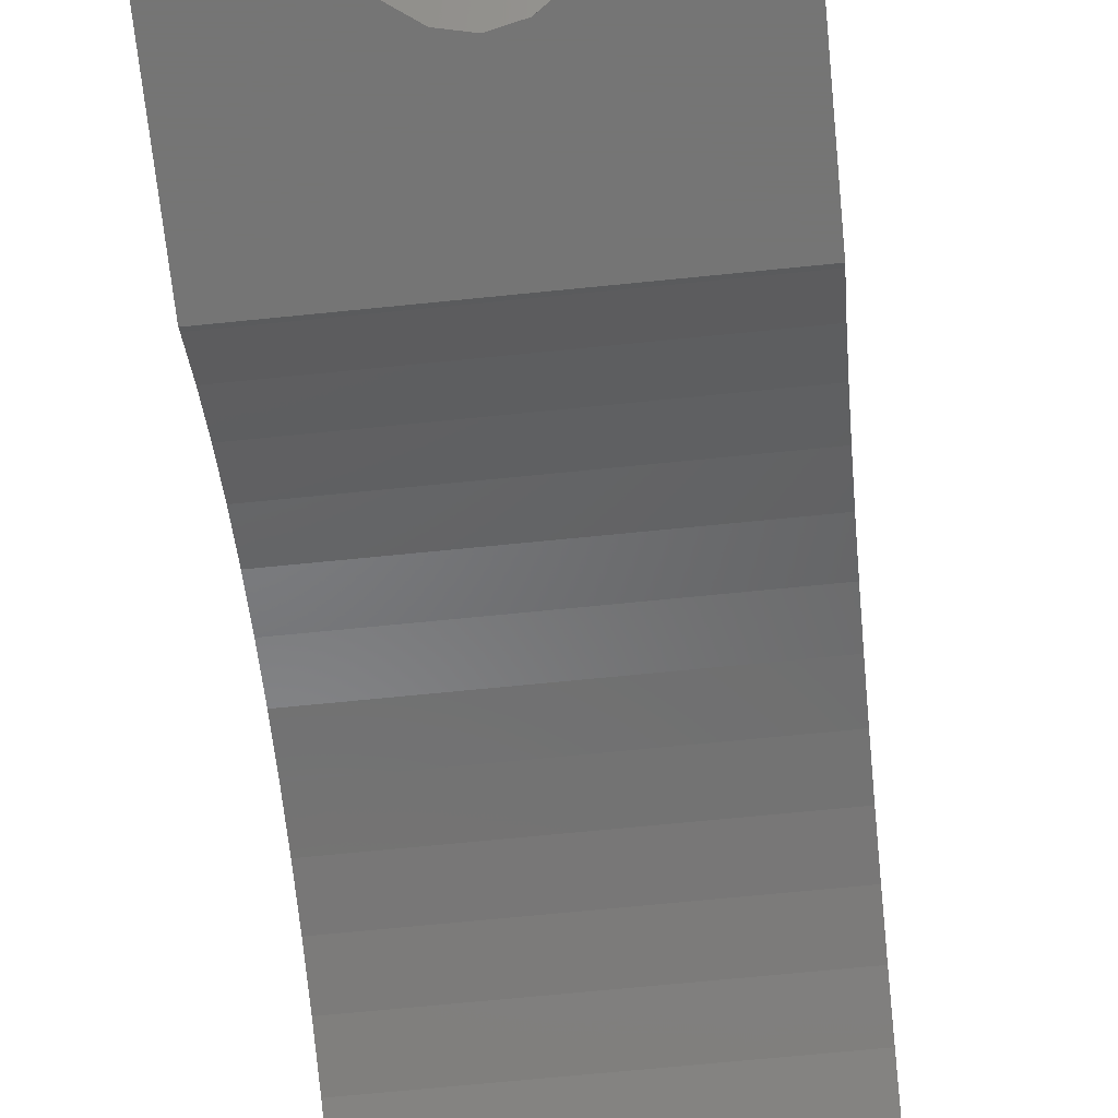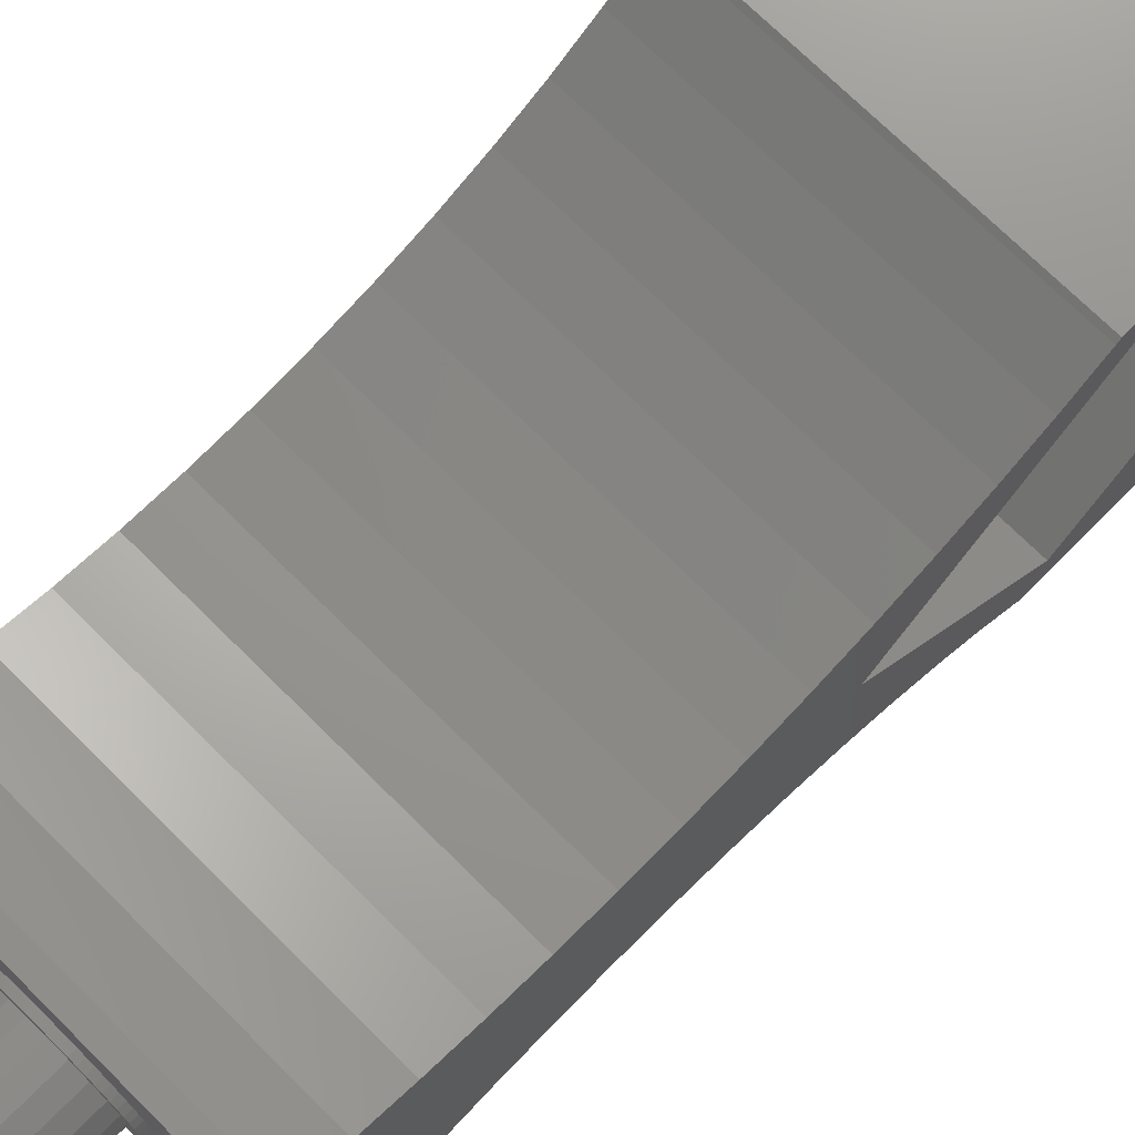
<metadata>
{"format":"stl","ext":"stl","renderer":"f3d","projection":"perspective","resolution":1024,"background":"white","views":[{"elev":-67.6,"azim":-174.2,"up":"+Z"},{"elev":72.4,"azim":44.8,"up":"+Z"}]}
</metadata>
<code>
# stl→obj: 366 verts, 740 faces
v -0.1247 3.5 -4.998
v -0.1247 4 -4.998
v 0.3736 3.5 -4.986
v -0.1247 3.5 4.998
v 0.3736 3.5 4.986
v -0.1247 4 4.998
v 0.3736 4 -4.986
v 0.3736 4 4.986
v 12 4 11.31
v -0.4298 55.81 -8.123
v 1.204 56.08 -7.859
v -0.4298 58.62 -10.93
v -0.4298 55.81 8.123
v -0.4298 58.62 10.93
v 1.204 56.08 7.859
v 12 50.35 13.58
v -0.4298 58.48 -5.46
v -0.4298 61.28 -8.269
v 1.204 58.21 -5.724
v 12 63.94 -1.066e-15
v -0.4298 58.48 5.46
v 1.204 58.21 5.724
v -0.4298 61.28 8.269
v 1.204 58.89 -10.67
v 1.931 59.95 -9.6
v 1.204 58.89 10.67
v 4.733 57.52 12.03
v 5.564 58.67 10.88
v 1.204 61.02 -8.532
v 4.733 62.38 -7.169
v 5.564 61.23 -8.322
v 1.204 61.02 8.532
v -0.6217 3.5 -4.961
v -0.6217 4 -4.961
v -0.6217 3.5 4.961
v -0.6217 4 4.961
v -1.113 3.5 -4.875
v -1.113 4 -4.875
v -1.113 3.5 4.875
v -1.113 4 4.875
v -1.197 -2.5 -3.685
v -1.197 3.5 -3.685
v 0 -2.5 -3.875
v -1.197 -2.5 3.685
v 0 -2.5 3.875
v -1.197 3.5 3.685
v 0 3.5 -3.875
v 0 3.5 3.875
v 0.8682 3.5 4.924
v -1.331 -2.5 -0.967
v -1.331 21.5 -0.967
v -1.331 -2.5 0.967
v 0.5084 -2.5 -1.565
v 1.197 -2.5 -3.685
v 2.278 -2.5 -3.135
v -1.331 21.5 0.967
v 0.5084 -2.5 1.565
v 0.5084 21.5 -1.565
v 0.5084 21.5 1.565
v -1.592 3.5 -4.74
v -1.592 4 -4.74
v -1.592 3.5 4.74
v -1.592 4 4.74
v -1.74 56.55 -7.384
v -1.74 59.36 -10.19
v -1.74 57.74 -6.199
v -1.74 56.55 7.384
v -1.74 57.74 6.199
v -1.74 59.36 10.19
v -1.74 60.55 -9.007
v -1.74 60.55 9.007
v -1.74 59.95 9.6
v -1.74 59.95 -9.6
v 5.564 58.67 -10.88
v 4.733 57.52 -12.03
v 1.931 59.95 9.6
v 5.564 61.23 8.322
v 4.733 62.38 7.169
v -1.808 56.02 -13.53
v 0 55.82 -13.74
v -1.808 59.06 -16.58
v -1.808 56.02 13.53
v -1.808 59.06 16.58
v 0 55.82 13.74
v 0 58.66 -16.58
v 12 49.04 -16.58
v 0 58.66 16.58
v 12 49.04 16.58
v -1.808 63.89 -5.666
v -1.808 66.31 -8.085
v 0 64.09 -5.463
v -1.808 63.89 5.666
v 0 64.09 5.463
v -1.808 66.31 8.085
v 0 66.31 -7.68
v 12 66.31 16.58
v 4.733 66.31 11.09
v 0 66.31 7.68
v -12 12.03 -8.176
v -12 15.5 -7.407
v 12 12.03 -8.176
v -12 36.77 1.066e-15
v 12 8.646 -9.245
v -12 12.03 8.176
v 12 12.03 8.176
v -12 15.5 7.407
v 12 8.646 9.245
v -12 19.03 -6.943
v 12 15.5 -7.407
v 12 15.5 7.407
v -12 19.03 6.943
v -12 22.58 -6.788
v 12 19.03 -6.943
v 12 19.03 6.943
v -12 22.58 6.788
v -12 26.13 -6.943
v 12 22.58 -6.788
v 12 22.58 6.788
v -12 26.13 6.943
v -12 29.65 -7.407
v 12 26.13 -6.943
v 12 26.13 6.943
v -12 29.65 7.407
v -12 33.12 -8.176
v 12 29.65 -7.407
v 12 29.65 7.407
v -12 33.12 8.176
v -12 36.51 -9.245
v 12 33.12 -8.176
v -12 50.35 -13.58
v 12 33.12 8.176
v -12 36.51 9.245
v -12 39.79 -10.6
v 12 36.51 -9.245
v 12 36.51 9.245
v -12 39.79 10.6
v -12 50.35 13.58
v 12 36.77 1.066e-15
v -12 42.94 -12.24
v 12 39.79 -10.6
v 12 39.79 10.6
v -12 42.94 12.24
v -12 4 -11.31
v -2.056 4 -4.558
v -12 4 11.31
v -12 5.363 -10.6
v 12 4 -11.31
v -2.5 4 -4.33
v -2.919 4 -4.06
v -3.308 4 -3.749
v -3.665 4 -3.401
v -3.986 4 -3.019
v -4.266 4 -2.607
v -4.505 4 -2.169
v -4.698 4 -1.71
v -4.845 4 -1.234
v -4.944 4 -0.7452
v -4.994 4 -0.2492
v 0.8682 4 -4.924
v 1.354 4 -4.813
v -12 5.363 10.6
v -2.056 4 4.558
v -2.5 4 4.33
v -2.919 4 4.06
v -3.308 4 3.749
v -3.665 4 3.401
v -3.986 4 3.019
v -4.266 4 2.607
v -4.505 4 2.169
v -4.698 4 1.71
v -4.845 4 1.234
v -4.944 4 0.7452
v -4.994 4 0.2492
v -12 45.94 -14.15
v 12 42.94 -12.24
v -12 45.94 14.15
v -12 66.31 16.58
v 12 42.94 12.24
v -12 48.76 -16.32
v 12 45.94 -14.15
v -12 66.31 -16.58
v -12 48.76 16.32
v 12 45.94 14.15
v -12 49.04 -16.58
v 12 48.76 -16.32
v -12 49.04 16.58
v 12 48.76 16.32
v -12 8.646 9.245
v -12 8.646 -9.245
v 12 5.363 -10.6
v 12 5.363 10.6
v -12 63.94 -1.066e-15
v 12 50.35 -13.58
v -5.78 66.31 -16.58
v -3.439 60.24 -16.58
v -4.733 62.07 -16.58
v -5.564 64.37 -16.58
v -3.439 60.24 16.58
v -4.733 62.07 16.58
v -5.564 64.37 16.58
v -5.78 66.31 16.58
v -5.85 66.31 15.95
v -5.85 66.31 -15.95
v -2.056 3.5 -4.558
v -2.056 3.5 4.558
v -2.278 -2.5 -3.135
v -2.278 3.5 -3.135
v -2.278 -2.5 3.135
v -2.278 3.5 3.135
v -2.5 3.5 -4.33
v -2.5 3.5 4.33
v -2.919 3.5 -4.06
v -2.919 3.5 4.06
v -3.135 -2.5 -2.278
v -3.135 3.5 -2.278
v -3.135 -2.5 2.278
v -3.135 3.5 2.278
v -3.308 3.5 -3.749
v -3.308 3.5 3.749
v -3.439 56.61 -12.95
v -3.439 56.61 12.95
v -3.439 63.3 -6.253
v -3.439 66.31 -9.26
v -3.439 63.3 6.253
v -3.439 66.31 9.26
v 1.808 66.31 8.085
v 3.439 66.31 9.26
v -3.665 3.5 -3.401
v -3.665 3.5 3.401
v -3.685 -2.5 -1.197
v -3.685 -2.5 1.197
v -3.685 3.5 -1.197
v -3.685 3.5 1.197
v 3.135 -2.5 2.278
v 1.197 -2.5 3.685
v 2.278 -2.5 3.135
v -3.875 -2.5 1.554e-15
v -3.875 3.5 2.22e-16
v -3.986 3.5 -3.019
v -3.986 3.5 3.019
v -4.266 3.5 -2.607
v -4.266 3.5 2.607
v -4.505 3.5 -2.169
v -4.505 3.5 2.169
v -4.698 3.5 -1.71
v -4.698 3.5 1.71
v -4.733 57.52 -12.03
v -4.733 57.52 12.03
v -4.733 62.38 -7.169
v -4.733 66.31 -11.09
v -4.733 62.38 7.169
v -4.733 66.31 11.09
v -4.845 3.5 -1.234
v -4.845 3.5 1.234
v -4.944 3.5 -0.7452
v -4.944 3.5 0.7452
v -4.994 3.5 -0.2492
v -4.994 3.5 0.2492
v -5.564 58.67 -10.88
v -5.564 61.23 -8.322
v -5.564 58.67 10.88
v -5.564 61.23 8.322
v 1.808 56.02 13.53
v 3.439 56.61 12.95
v 1.808 63.89 5.666
v 3.439 63.3 6.253
v -5.564 66.31 -13.4
v 1.808 63.89 -5.666
v 1.808 56.02 -13.53
v 3.439 63.3 -6.253
v 3.439 56.61 -12.95
v -5.564 66.31 13.4
v -5.85 59.95 -9.6
v -5.85 59.95 9.6
v 0.8682 3.5 -4.924
v 1.354 3.5 -4.813
v 1.197 3.5 -3.685
v 1.197 3.5 3.685
v 2.281 3.5 4.449
v 1.354 3.5 4.813
v 1.827 3.5 4.654
v 1.808 59.06 -16.58
v 1.808 59.06 16.58
v 1.808 66.31 -8.085
v 0.8682 4 4.924
v 1.645 -2.5 -3.445e-16
v 3.135 -2.5 -2.278
v 3.875 -2.5 1.554e-15
v 3.685 -2.5 1.197
v 1.645 21.5 -8.613e-15
v 1.354 4 4.813
v 1.827 3.5 -4.654
v 2.281 3.5 -4.449
v 2.278 3.5 -3.135
v 2.713 3.5 -4.2
v 2.278 3.5 3.135
v 3.117 3.5 3.909
v 2.713 3.5 4.2
v 1.931 57.14 -6.792
v 1.931 57.14 6.792
v 5.85 59.95 9.6
v 5.85 59.95 -9.6
v 1.827 4 -4.654
v 1.827 4 4.654
v 3.685 -2.5 -1.197
v 3.439 60.24 -16.58
v 3.439 60.24 16.58
v 3.439 66.31 -9.26
v 2.281 4 -4.449
v 2.281 4 4.449
v 12 66.31 -16.58
v 3.117 3.5 -3.909
v 3.491 3.5 -3.579
v 3.135 3.5 -2.278
v 3.135 3.5 2.278
v 4.131 3.5 2.817
v 3.491 3.5 3.579
v 3.83 3.5 3.214
v 2.713 4 -4.2
v 2.713 4 4.2
v 3.117 4 -3.909
v 3.117 4 3.909
v 3.491 4 -3.579
v 3.491 4 3.579
v 3.83 3.5 -3.214
v 3.685 3.5 -1.197
v 4.131 3.5 -2.817
v 4.391 3.5 -2.391
v 3.685 3.5 1.197
v 4.778 3.5 1.474
v 4.391 3.5 2.391
v 4.607 3.5 1.942
v 4.733 62.07 -16.58
v 4.733 62.07 16.58
v 4.733 66.31 -11.09
v 3.83 4 -3.214
v 3.83 4 3.214
v 3.875 3.5 2.22e-16
v 4.607 3.5 -1.942
v 4.778 3.5 -1.474
v 4.901 3.5 -0.9907
v 5 3.5 2.22e-16
v 4.901 3.5 0.9907
v 4.975 3.5 0.4978
v 4.131 4 -2.817
v 4.131 4 2.817
v 4.975 3.5 -0.4978
v 4.391 4 -2.391
v 4.391 4 2.391
v 4.607 4 -1.942
v 4.607 4 1.942
v 4.778 4 -1.474
v 4.778 4 1.474
v 5.564 64.37 -16.58
v 5.564 64.37 16.58
v 5.564 66.31 -13.4
v 5.564 66.31 13.4
v 4.901 4 -0.9907
v 4.901 4 0.9907
v 4.975 4 -0.4978
v 4.975 4 0.4978
v 5 4 1.11e-16
v 5.78 66.31 -16.58
v 5.78 66.31 16.58
v 5.85 66.31 15.95
v 5.85 66.31 -15.95
f 1 2 3
f 4 5 6
f 2 7 3
f 6 5 8
f 6 8 9
f 10 11 12
f 13 14 15
f 13 15 16
f 17 18 19
f 17 19 20
f 21 22 23
f 12 11 24
f 12 24 25
f 14 26 15
f 14 27 28
f 14 28 26
f 18 29 19
f 18 30 31
f 18 31 29
f 23 22 32
f 33 34 1
f 35 4 36
f 34 2 1
f 36 4 6
f 36 6 9
f 37 38 33
f 39 35 40
f 38 34 33
f 40 35 36
f 40 36 9
f 41 42 43
f 44 45 46
f 42 1 3
f 42 33 1
f 42 47 43
f 42 3 47
f 46 45 48
f 46 48 49
f 46 5 4
f 46 49 5
f 50 51 52
f 50 53 51
f 50 54 55
f 50 55 53
f 52 51 56
f 52 56 57
f 51 53 58
f 51 58 56
f 56 58 59
f 56 59 57
f 60 61 37
f 62 39 63
f 61 38 37
f 63 39 40
f 63 40 9
f 64 10 65
f 64 65 66
f 67 68 69
f 67 69 13
f 66 65 70
f 66 70 17
f 68 21 71
f 68 72 69
f 68 71 72
f 65 10 12
f 65 12 73
f 65 73 70
f 69 14 13
f 73 12 25
f 73 25 74
f 73 74 75
f 72 71 76
f 72 76 77
f 72 77 78
f 70 18 17
f 71 21 23
f 71 23 32
f 71 32 76
f 79 80 81
f 82 83 84
f 81 80 85
f 81 85 86
f 83 87 84
f 83 88 87
f 89 90 91
f 92 93 94
f 90 95 91
f 90 96 95
f 90 97 96
f 94 93 98
f 99 100 101
f 99 102 100
f 99 101 103
f 104 105 106
f 104 107 105
f 100 108 109
f 100 102 108
f 100 109 101
f 106 105 110
f 106 110 111
f 108 112 113
f 108 102 112
f 108 113 109
f 111 110 114
f 111 114 115
f 112 116 117
f 112 102 116
f 112 117 113
f 115 114 118
f 115 118 119
f 116 120 121
f 116 102 120
f 116 121 117
f 119 118 122
f 119 122 123
f 120 124 125
f 120 102 124
f 120 125 121
f 123 122 126
f 123 126 127
f 124 128 129
f 124 102 130
f 124 130 128
f 124 129 125
f 127 126 131
f 127 131 132
f 128 133 134
f 128 130 133
f 128 134 129
f 132 131 135
f 132 135 136
f 102 137 138
f 102 138 130
f 133 139 140
f 133 130 139
f 133 140 134
f 136 135 141
f 136 141 142
f 143 2 34
f 143 34 38
f 143 38 61
f 143 61 144
f 143 145 146
f 143 146 147
f 143 144 148
f 143 148 149
f 143 149 150
f 143 150 151
f 143 151 152
f 143 152 153
f 143 153 154
f 143 154 155
f 143 155 156
f 143 156 157
f 143 157 158
f 143 158 145
f 143 7 2
f 143 159 7
f 143 160 159
f 143 147 160
f 145 161 146
f 145 162 9
f 145 163 162
f 145 164 163
f 145 165 164
f 145 166 165
f 145 167 166
f 145 168 167
f 145 169 168
f 145 170 169
f 145 171 170
f 145 172 171
f 145 158 173
f 145 173 172
f 145 9 161
f 139 174 175
f 139 130 174
f 139 175 140
f 142 176 177
f 142 177 137
f 142 141 178
f 142 178 176
f 174 179 180
f 174 130 181
f 174 181 179
f 174 180 175
f 176 182 177
f 176 178 183
f 176 183 182
f 179 184 185
f 179 181 184
f 179 185 180
f 182 186 177
f 182 183 187
f 182 187 186
f 184 181 86
f 184 86 185
f 186 187 88
f 186 88 177
f 146 104 106
f 146 106 111
f 146 111 115
f 146 115 119
f 146 119 123
f 146 123 127
f 146 127 132
f 146 132 136
f 146 136 142
f 146 142 137
f 146 161 188
f 146 137 189
f 146 189 190
f 146 188 104
f 146 190 147
f 161 9 191
f 161 191 188
f 130 10 64
f 130 64 66
f 130 66 192
f 130 192 181
f 130 11 10
f 130 138 193
f 130 193 11
f 137 13 16
f 137 67 13
f 137 192 67
f 137 177 192
f 137 16 138
f 192 17 20
f 192 21 68
f 192 66 17
f 192 68 67
f 192 177 181
f 192 22 21
f 192 20 22
f 181 177 194
f 181 195 86
f 181 196 195
f 181 197 196
f 181 194 197
f 177 83 198
f 177 198 199
f 177 199 200
f 177 200 201
f 177 201 202
f 177 203 194
f 177 202 203
f 177 88 83
f 189 99 103
f 189 102 99
f 189 137 102
f 189 103 190
f 188 191 107
f 188 107 104
f 204 144 60
f 205 62 162
f 144 61 60
f 162 62 63
f 162 63 9
f 206 207 41
f 208 44 209
f 207 33 42
f 207 37 33
f 207 42 41
f 209 4 35
f 209 44 46
f 209 46 4
f 210 148 204
f 211 205 163
f 148 144 204
f 163 205 162
f 212 149 210
f 213 211 164
f 149 148 210
f 164 211 163
f 214 215 206
f 216 208 217
f 215 37 207
f 215 60 37
f 215 207 206
f 217 35 39
f 217 208 209
f 217 209 35
f 218 150 212
f 219 213 165
f 150 149 212
f 165 213 164
f 220 79 195
f 221 198 82
f 195 79 81
f 195 81 86
f 198 83 82
f 222 223 89
f 224 92 225
f 223 90 89
f 223 226 227
f 223 227 97
f 223 97 90
f 225 92 94
f 228 151 218
f 229 219 166
f 151 150 218
f 166 219 165
f 230 214 231
f 230 232 214
f 231 41 43
f 231 44 208
f 231 50 52
f 231 52 57
f 231 206 41
f 231 208 216
f 231 214 206
f 231 216 233
f 231 43 54
f 231 45 44
f 231 57 234
f 231 54 50
f 231 235 45
f 231 236 235
f 231 234 236
f 232 215 214
f 233 216 217
f 237 230 231
f 237 231 238
f 237 238 230
f 238 231 233
f 238 232 230
f 239 152 228
f 240 229 167
f 152 151 228
f 167 229 166
f 241 153 239
f 242 240 168
f 153 152 239
f 168 240 167
f 243 154 241
f 244 242 169
f 154 153 241
f 169 242 168
f 245 155 243
f 246 244 170
f 155 154 243
f 170 244 169
f 247 220 196
f 248 199 221
f 196 220 195
f 199 198 221
f 249 250 222
f 251 224 252
f 250 94 98
f 250 223 222
f 250 98 226
f 250 226 223
f 252 224 225
f 253 156 245
f 254 246 171
f 156 155 245
f 171 246 170
f 255 157 253
f 256 254 172
f 157 156 253
f 172 254 171
f 257 255 258
f 257 258 158
f 257 158 255
f 258 39 62
f 258 60 215
f 258 62 205
f 258 204 60
f 258 205 211
f 258 210 204
f 258 211 213
f 258 212 210
f 258 213 219
f 258 215 232
f 258 217 39
f 258 218 212
f 258 219 229
f 258 228 218
f 258 229 240
f 258 232 238
f 258 233 217
f 258 238 233
f 258 239 228
f 258 240 242
f 258 241 239
f 258 242 244
f 258 243 241
f 258 244 246
f 258 245 243
f 258 246 254
f 258 253 245
f 258 254 256
f 258 255 253
f 258 256 173
f 258 173 158
f 158 157 255
f 173 256 172
f 259 247 197
f 259 260 247
f 261 14 69
f 261 69 72
f 261 72 78
f 261 82 84
f 261 92 224
f 261 221 82
f 261 224 251
f 261 248 221
f 261 251 262
f 261 200 248
f 261 84 263
f 261 93 92
f 261 263 264
f 261 265 93
f 261 264 27
f 261 266 265
f 261 27 14
f 261 78 266
f 260 18 70
f 260 73 75
f 260 70 73
f 260 79 220
f 260 89 91
f 260 220 247
f 260 222 89
f 260 249 222
f 260 267 249
f 260 80 79
f 260 91 268
f 260 269 80
f 260 268 270
f 260 271 269
f 260 270 30
f 260 75 271
f 260 30 18
f 262 251 272
f 197 247 196
f 200 199 248
f 267 94 250
f 267 225 94
f 267 250 249
f 267 252 225
f 272 251 252
f 194 259 197
f 273 259 203
f 273 260 259
f 273 203 260
f 274 261 262
f 274 262 202
f 274 202 261
f 203 252 267
f 203 259 194
f 203 267 260
f 203 272 252
f 203 202 272
f 202 262 272
f 202 200 261
f 202 201 200
f 43 47 54
f 45 235 48
f 47 3 275
f 47 275 276
f 47 277 54
f 47 276 277
f 48 235 278
f 48 278 279
f 48 280 49
f 48 281 280
f 48 279 281
f 80 269 85
f 84 87 263
f 85 269 282
f 85 282 86
f 87 283 263
f 87 88 283
f 91 95 268
f 93 265 98
f 95 284 268
f 95 96 284
f 98 265 226
f 3 7 275
f 5 49 8
f 7 159 275
f 8 49 285
f 8 285 9
f 53 286 58
f 53 55 287
f 53 287 286
f 57 59 286
f 57 286 288
f 57 289 234
f 57 288 289
f 58 286 290
f 58 290 59
f 59 290 286
f 275 159 276
f 49 280 285
f 159 160 276
f 285 280 291
f 285 291 9
f 54 277 55
f 235 236 278
f 277 276 292
f 277 292 293
f 277 294 55
f 277 293 295
f 277 295 294
f 278 236 296
f 278 296 297
f 278 298 279
f 278 297 298
f 11 299 24
f 11 193 299
f 15 26 300
f 15 300 16
f 19 29 299
f 19 299 193
f 19 193 20
f 22 300 32
f 22 20 300
f 24 299 25
f 26 76 300
f 26 28 301
f 26 301 76
f 29 25 299
f 29 31 302
f 29 302 25
f 32 300 76
f 276 160 292
f 280 281 291
f 160 303 292
f 160 147 303
f 291 281 304
f 291 304 9
f 286 287 305
f 286 305 288
f 269 271 282
f 263 283 264
f 282 271 306
f 282 306 86
f 283 88 307
f 283 307 264
f 268 284 270
f 265 266 226
f 284 96 308
f 284 308 270
f 226 266 227
f 292 303 293
f 281 279 304
f 303 147 309
f 303 309 293
f 304 279 310
f 304 310 9
f 300 20 16
f 25 302 74
f 76 301 77
f 105 193 110
f 110 193 114
f 114 193 118
f 118 138 122
f 118 193 138
f 122 138 126
f 126 138 131
f 131 138 135
f 135 138 141
f 138 178 141
f 138 183 178
f 138 16 183
f 147 190 9
f 9 101 109
f 9 109 113
f 9 113 117
f 9 117 121
f 9 121 125
f 9 125 129
f 9 129 134
f 9 134 140
f 9 140 175
f 9 175 191
f 9 190 103
f 9 103 101
f 175 180 311
f 175 311 193
f 180 185 311
f 183 16 96
f 183 96 187
f 185 86 311
f 187 96 88
f 191 175 193
f 191 193 107
f 193 311 20
f 16 20 96
f 20 311 96
f 107 193 105
f 55 294 287
f 236 234 296
f 294 295 312
f 294 312 313
f 294 314 287
f 294 313 314
f 296 234 315
f 296 315 316
f 296 317 297
f 296 318 317
f 296 316 318
f 293 309 295
f 279 298 310
f 309 147 319
f 309 319 295
f 310 298 320
f 310 320 9
f 295 319 312
f 298 297 320
f 319 147 321
f 319 321 312
f 320 297 322
f 320 322 9
f 312 321 313
f 297 317 322
f 321 147 323
f 321 323 313
f 322 317 324
f 322 324 9
f 287 314 305
f 234 289 315
f 314 313 325
f 314 326 305
f 314 325 327
f 314 327 328
f 314 328 326
f 315 289 329
f 315 329 330
f 315 331 316
f 315 332 331
f 315 330 332
f 271 75 306
f 264 307 27
f 306 75 333
f 306 333 86
f 307 88 334
f 307 334 27
f 270 308 30
f 266 78 227
f 308 96 335
f 308 335 30
f 227 78 97
f 313 323 325
f 317 318 324
f 323 147 336
f 323 336 325
f 324 318 337
f 324 337 9
f 305 326 288
f 289 288 329
f 326 338 288
f 326 328 339
f 326 339 340
f 326 340 341
f 326 341 338
f 329 288 338
f 329 338 342
f 329 343 330
f 329 344 343
f 329 342 344
f 325 336 327
f 318 316 337
f 336 147 345
f 336 345 327
f 337 316 346
f 337 346 9
f 338 341 347
f 338 347 342
f 327 345 328
f 316 331 346
f 345 147 348
f 345 348 328
f 346 331 349
f 346 349 9
f 328 348 339
f 331 332 349
f 348 147 350
f 348 350 339
f 349 147 9
f 349 332 351
f 349 351 147
f 339 350 340
f 332 330 351
f 350 147 352
f 350 352 340
f 351 330 353
f 351 353 147
f 75 74 333
f 27 334 28
f 333 74 354
f 333 354 86
f 334 88 355
f 334 355 28
f 30 335 31
f 78 77 97
f 335 96 356
f 335 356 31
f 97 77 357
f 97 357 96
f 340 352 341
f 330 343 353
f 352 147 358
f 352 358 341
f 353 343 359
f 353 359 147
f 341 358 347
f 343 344 359
f 358 147 360
f 358 360 347
f 359 344 361
f 359 361 147
f 347 360 342
f 344 342 361
f 360 147 362
f 360 362 342
f 361 342 362
f 361 362 147
f 74 302 354
f 28 355 301
f 31 356 302
f 77 301 357
f 354 363 86
f 354 302 363
f 355 88 364
f 355 364 365
f 355 365 301
f 356 96 366
f 356 366 302
f 357 301 365
f 357 365 96
f 363 311 86
f 363 96 311
f 363 302 366
f 363 366 96
f 364 88 96
f 364 96 365

</code>
